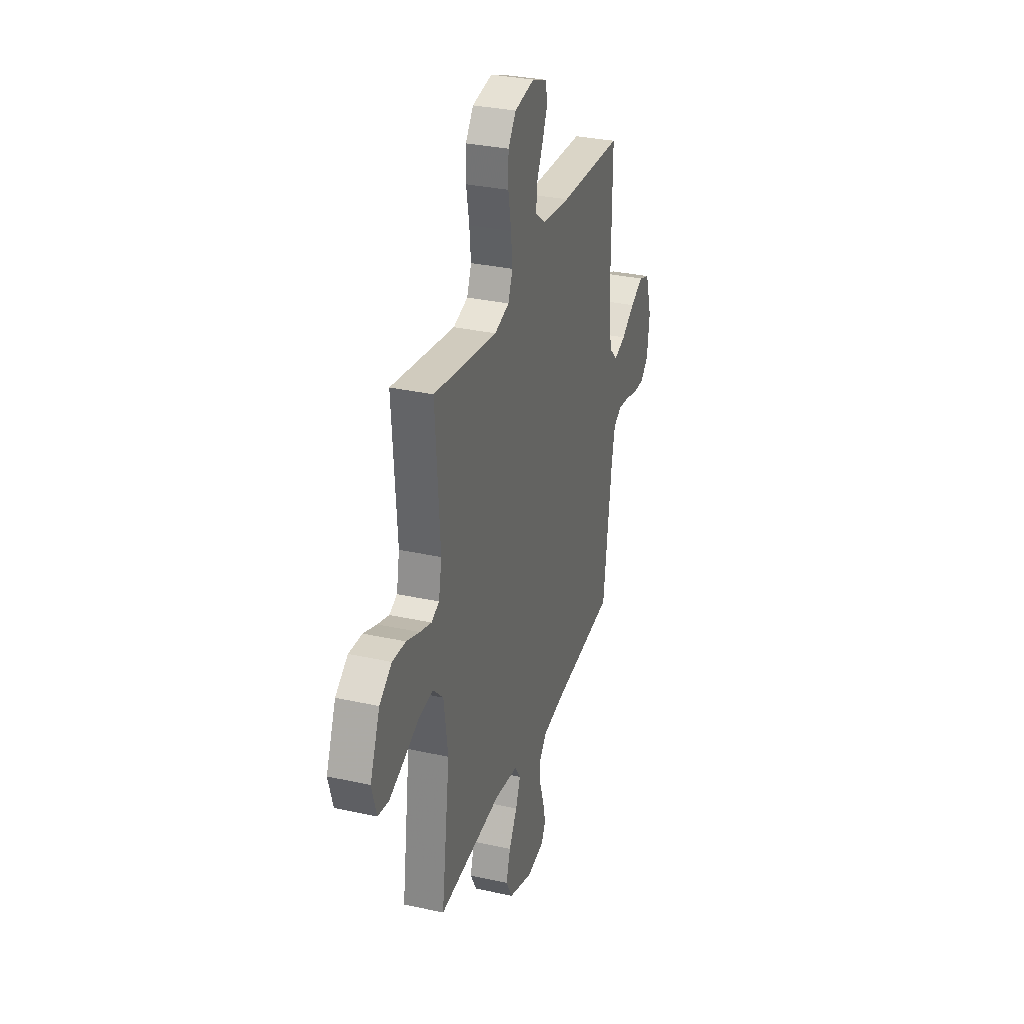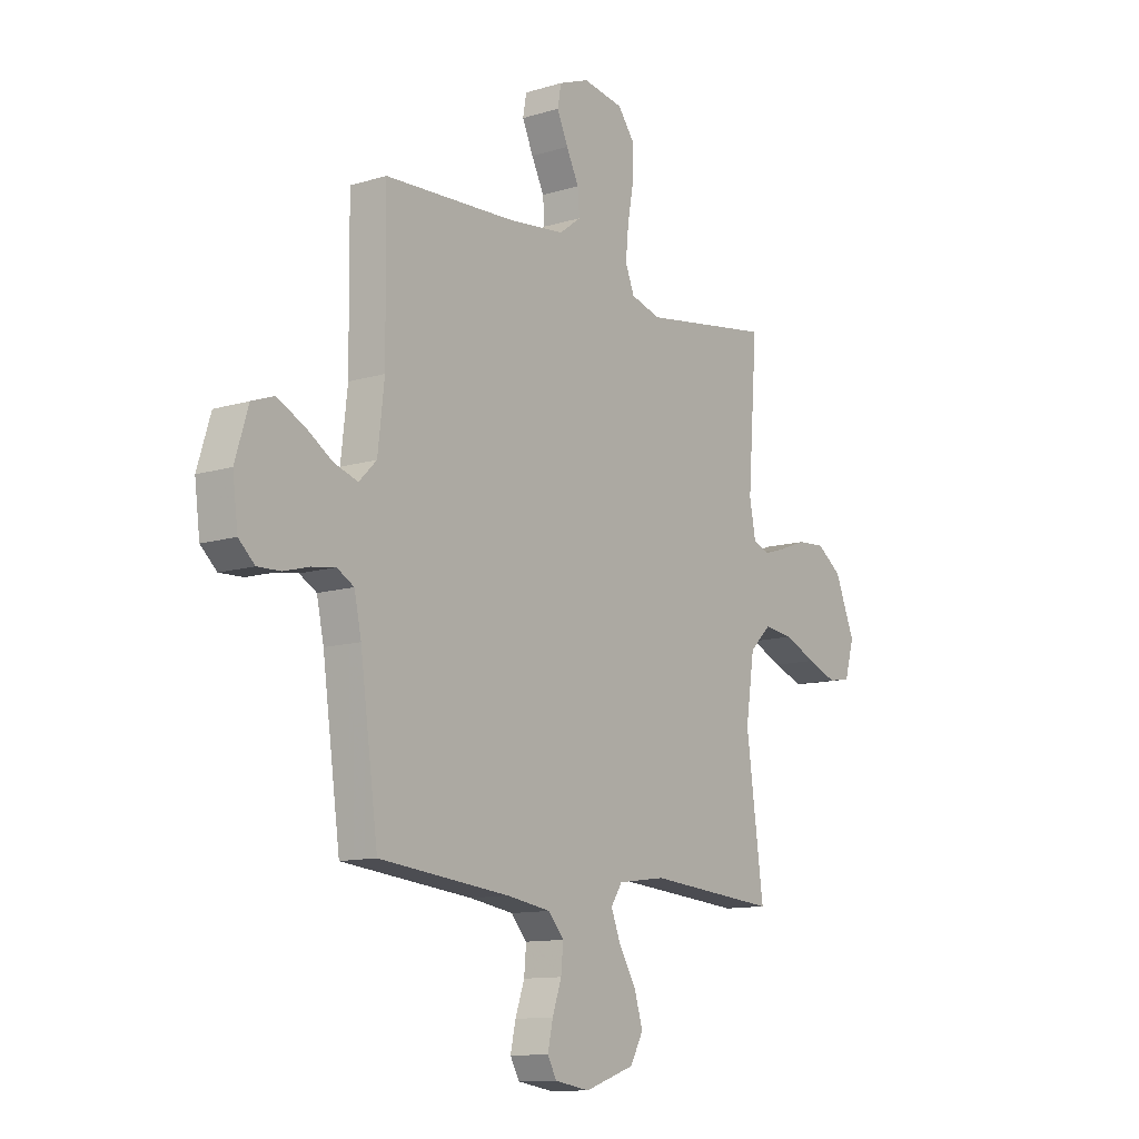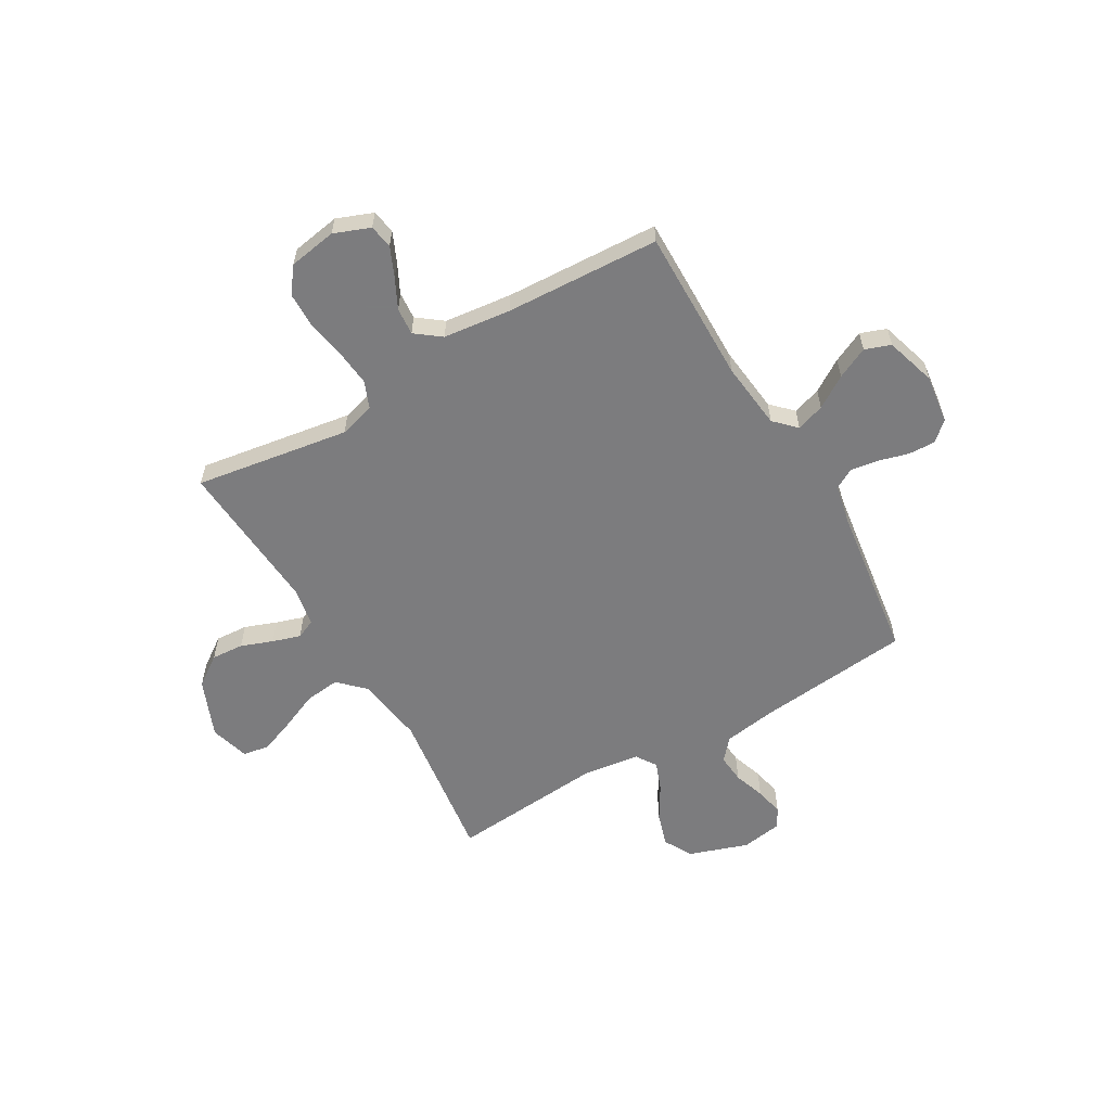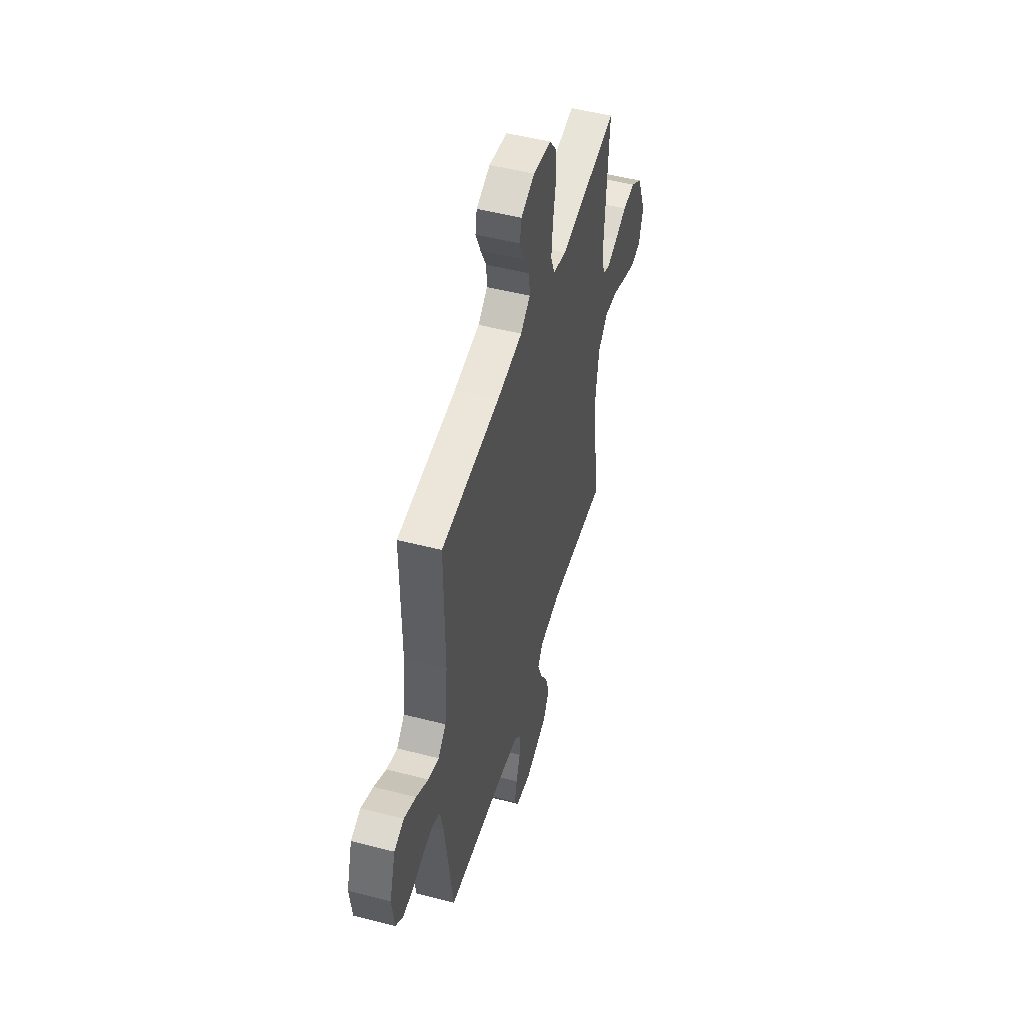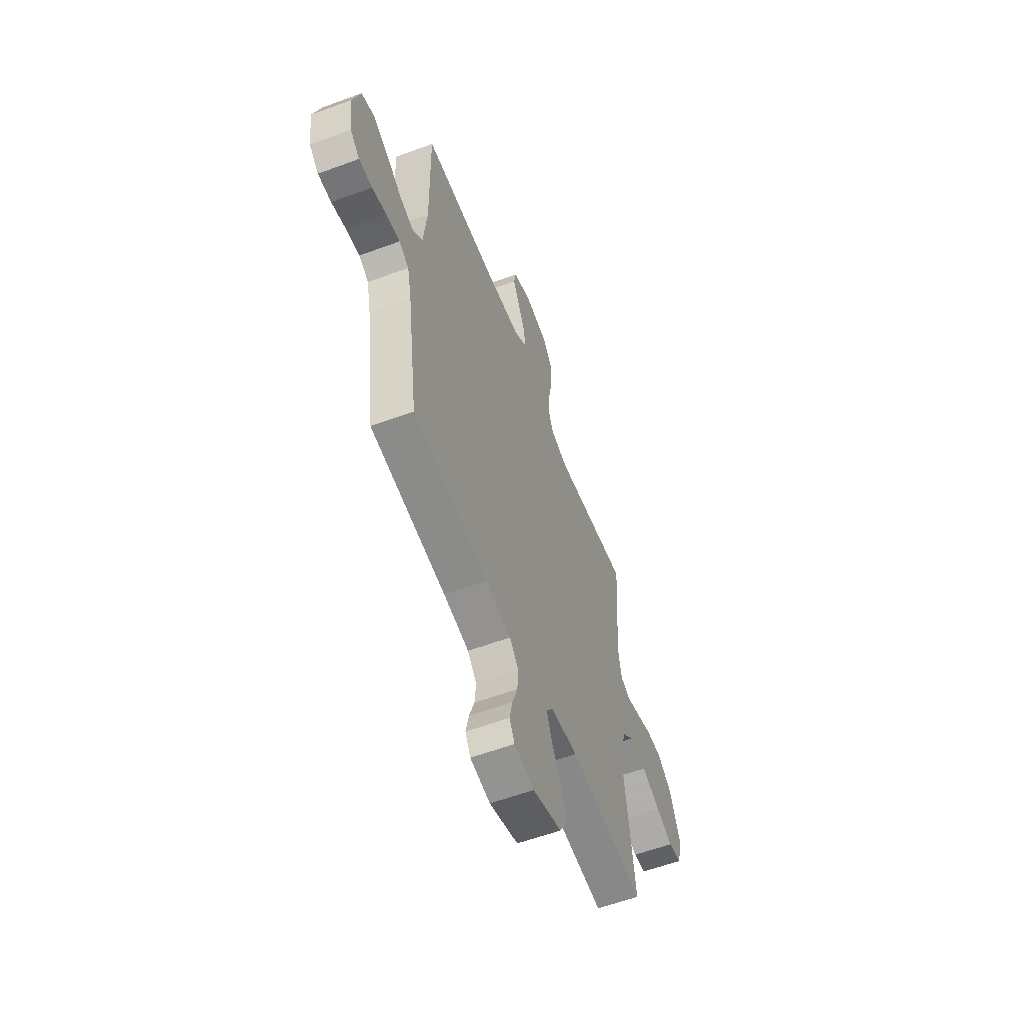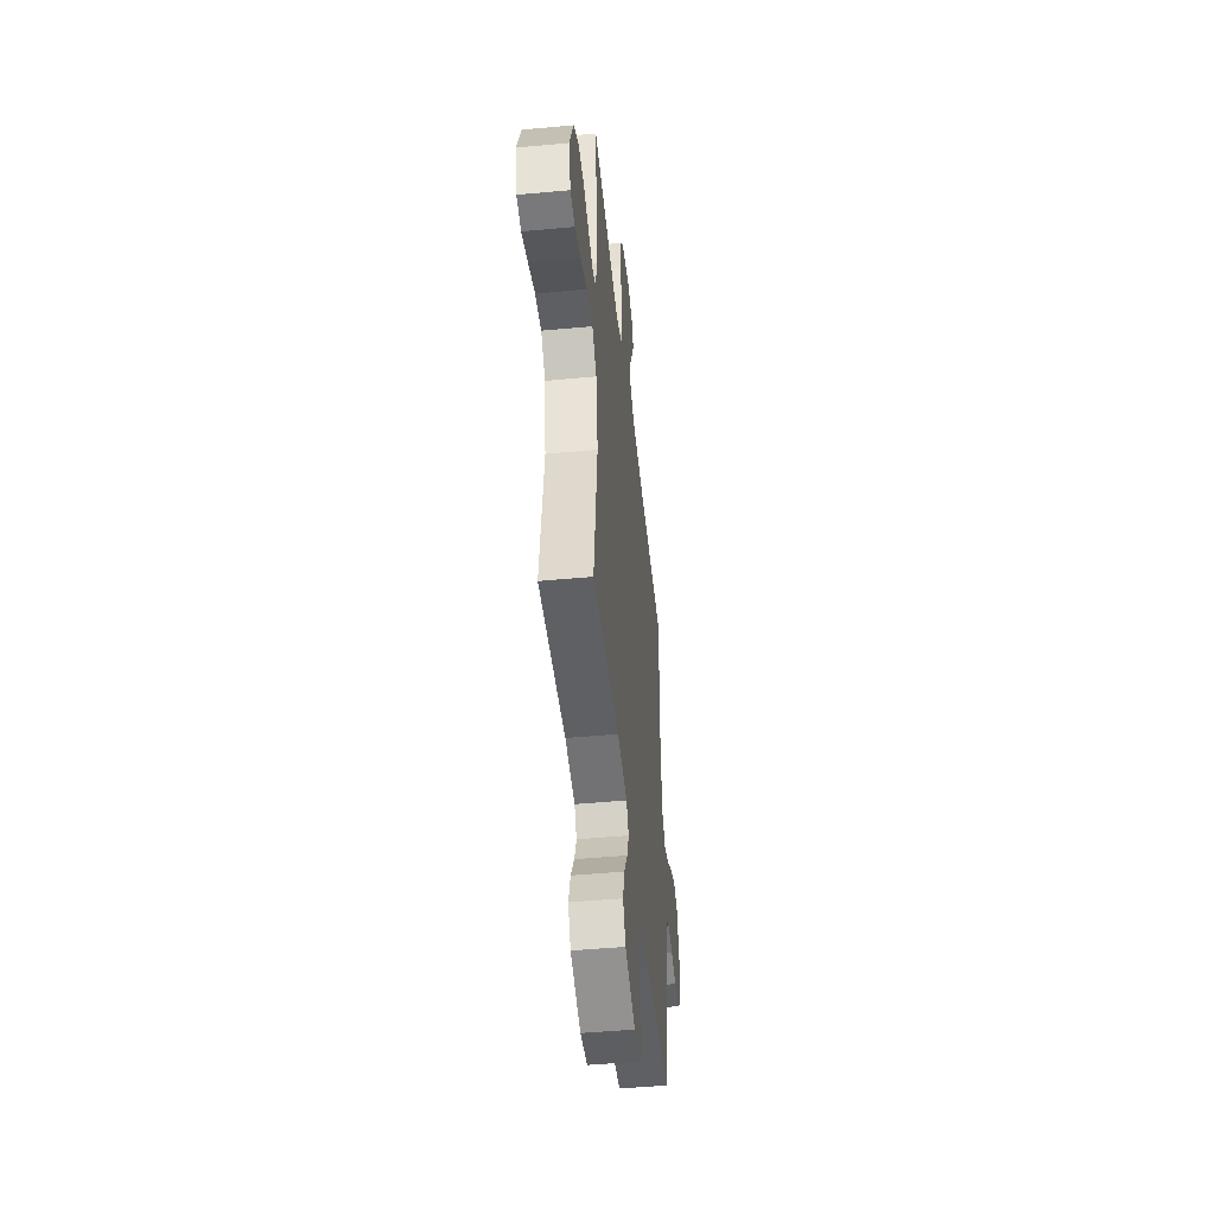
<metadata>
{"format":"obj","ext":"obj","renderer":"f3d","projection":"perspective","resolution":1024,"background":"white","views":[{"elev":31.4,"azim":-72.5,"up":"+Z"},{"elev":-11.6,"azim":126.3,"up":"+Z"},{"elev":-58.9,"azim":30.1,"up":"+Y"},{"elev":50.2,"azim":105.9,"up":"+Z"},{"elev":-58.5,"azim":110.9,"up":"+Z"},{"elev":-48.0,"azim":-84.0,"up":"+Z"}]}
</metadata>
<code>
v -0.5 0.07 0.5
v -0.2 0.07 0.454
v -0.131 0.07 0.474
v -0.11 0.07 0.526
v -0.117 0.07 0.596
v -0.131 0.07 0.673
v -0.13 0.07 0.742
v -0.093 0.07 0.791
v 0 0.07 0.807
v 0.07 0.07 0.78
v 0.078 0.07 0.734
v 0.053 0.07 0.677
v 0.024 0.07 0.619
v 0.02 0.07 0.566
v 0.069 0.07 0.529
v 0.2 0.07 0.514
v 0.5 0.07 0.5
v 0.497 0.07 0.2
v 0.512 0.07 0.069
v 0.552 0.07 0.029
v 0.607 0.07 0.047
v 0.669 0.07 0.087
v 0.73 0.07 0.116
v 0.78 0.07 0.098
v 0.81 0.07 0
v 0.798 0.07 -0.094
v 0.761 0.07 -0.128
v 0.708 0.07 -0.126
v 0.65 0.07 -0.11
v 0.596 0.07 -0.102
v 0.557 0.07 -0.124
v 0.541 0.07 -0.2
v 0.5 0.07 -0.5
v 0.2 0.07 -0.531
v 0.099 0.07 -0.547
v 0.063 0.07 -0.588
v 0.068 0.07 -0.644
v 0.089 0.07 -0.705
v 0.101 0.07 -0.76
v 0.08 0.07 -0.798
v 0 0.07 -0.811
v -0.115 0.07 -0.772
v -0.145 0.07 -0.717
v -0.125 0.07 -0.652
v -0.086 0.07 -0.587
v -0.064 0.07 -0.53
v -0.09 0.07 -0.49
v -0.2 0.07 -0.475
v -0.5 0.07 -0.5
v -0.46 0.07 -0.2
v -0.48 0.07 -0.067
v -0.529 0.07 -0.019
v -0.597 0.07 -0.027
v -0.671 0.07 -0.059
v -0.739 0.07 -0.085
v -0.79 0.07 -0.076
v -0.812 0.07 0
v -0.766 0.07 0.113
v -0.708 0.07 0.154
v -0.645 0.07 0.15
v -0.583 0.07 0.127
v -0.529 0.07 0.11
v -0.492 0.07 0.126
v -0.478 0.07 0.2
v -0.5 0 0.5
v -0.2 0 0.454
v -0.131 0 0.474
v -0.11 0 0.526
v -0.117 0 0.596
v -0.131 0 0.673
v -0.13 0 0.742
v -0.093 0 0.791
v 0 0 0.807
v 0.07 0 0.78
v 0.078 0 0.734
v 0.053 0 0.677
v 0.024 0 0.619
v 0.02 0 0.566
v 0.069 0 0.529
v 0.2 0 0.514
v 0.5 0 0.5
v 0.497 0 0.2
v 0.512 0 0.069
v 0.552 0 0.029
v 0.607 0 0.047
v 0.669 0 0.087
v 0.73 0 0.116
v 0.78 0 0.098
v 0.81 0 0
v 0.798 0 -0.094
v 0.761 0 -0.128
v 0.708 0 -0.126
v 0.65 0 -0.11
v 0.596 0 -0.102
v 0.557 0 -0.124
v 0.541 0 -0.2
v 0.5 0 -0.5
v 0.2 0 -0.531
v 0.099 0 -0.547
v 0.063 0 -0.588
v 0.068 0 -0.644
v 0.089 0 -0.705
v 0.101 0 -0.76
v 0.08 0 -0.798
v 0 0 -0.811
v -0.115 0 -0.772
v -0.145 0 -0.717
v -0.125 0 -0.652
v -0.086 0 -0.587
v -0.064 0 -0.53
v -0.09 0 -0.49
v -0.2 0 -0.475
v -0.5 0 -0.5
v -0.46 0 -0.2
v -0.48 0 -0.067
v -0.529 0 -0.019
v -0.597 0 -0.027
v -0.671 0 -0.059
v -0.739 0 -0.085
v -0.79 0 -0.076
v -0.812 0 0
v -0.766 0 0.113
v -0.708 0 0.154
v -0.645 0 0.15
v -0.583 0 0.127
v -0.529 0 0.11
v -0.492 0 0.126
v -0.478 0 0.2
f 58 59 60 61
f 58 61 62
f 57 58 62
f 56 57 62
f 53 54 55 56
f 53 56 62 63
f 48 49 50
f 47 48 50 51
f 42 43 44 45
f 42 45 46
f 41 42 46
f 40 41 46
f 37 38 39 40
f 36 37 40 46
f 35 36 46 47
f 32 33 34
f 31 32 34 35
f 26 27 28 29
f 26 29 30
f 25 26 30
f 24 25 30
f 21 22 23 24
f 20 21 24 30
f 19 20 30 31
f 16 17 18
f 15 16 18 19
f 14 15 19 31
f 10 11 12 13
f 8 9 10 13
f 8 13 14
f 5 6 7 8
f 4 5 8 14
f 3 4 14 31
f 64 1 2
f 63 64 2 3
f 52 53 63 3
f 31 35 47 51
f 3 31 51 52
f 125 124 123 122
f 126 125 122
f 126 122 121
f 126 121 120
f 120 119 118 117
f 127 126 120 117
f 114 113 112
f 115 114 112 111
f 109 108 107 106
f 110 109 106
f 110 106 105
f 110 105 104
f 104 103 102 101
f 110 104 101 100
f 111 110 100 99
f 98 97 96
f 99 98 96 95
f 93 92 91 90
f 94 93 90
f 94 90 89
f 94 89 88
f 88 87 86 85
f 94 88 85 84
f 95 94 84 83
f 82 81 80
f 83 82 80 79
f 95 83 79 78
f 77 76 75 74
f 77 74 73 72
f 78 77 72
f 72 71 70 69
f 78 72 69 68
f 95 78 68 67
f 66 65 128
f 67 66 128 127
f 67 127 117 116
f 115 111 99 95
f 116 115 95 67
f 1 65 66 2
f 2 66 67 3
f 3 67 68 4
f 4 68 69 5
f 5 69 70 6
f 6 70 71 7
f 7 71 72 8
f 8 72 73 9
f 9 73 74 10
f 10 74 75 11
f 11 75 76 12
f 12 76 77 13
f 13 77 78 14
f 14 78 79 15
f 15 79 80 16
f 16 80 81 17
f 17 81 82 18
f 18 82 83 19
f 19 83 84 20
f 20 84 85 21
f 21 85 86 22
f 22 86 87 23
f 23 87 88 24
f 24 88 89 25
f 25 89 90 26
f 26 90 91 27
f 27 91 92 28
f 28 92 93 29
f 29 93 94 30
f 30 94 95 31
f 31 95 96 32
f 32 96 97 33
f 33 97 98 34
f 34 98 99 35
f 35 99 100 36
f 36 100 101 37
f 37 101 102 38
f 38 102 103 39
f 39 103 104 40
f 40 104 105 41
f 41 105 106 42
f 42 106 107 43
f 43 107 108 44
f 44 108 109 45
f 45 109 110 46
f 46 110 111 47
f 47 111 112 48
f 48 112 113 49
f 49 113 114 50
f 50 114 115 51
f 51 115 116 52
f 52 116 117 53
f 53 117 118 54
f 54 118 119 55
f 55 119 120 56
f 56 120 121 57
f 57 121 122 58
f 58 122 123 59
f 59 123 124 60
f 60 124 125 61
f 61 125 126 62
f 62 126 127 63
f 63 127 128 64
f 64 128 65 1

</code>
